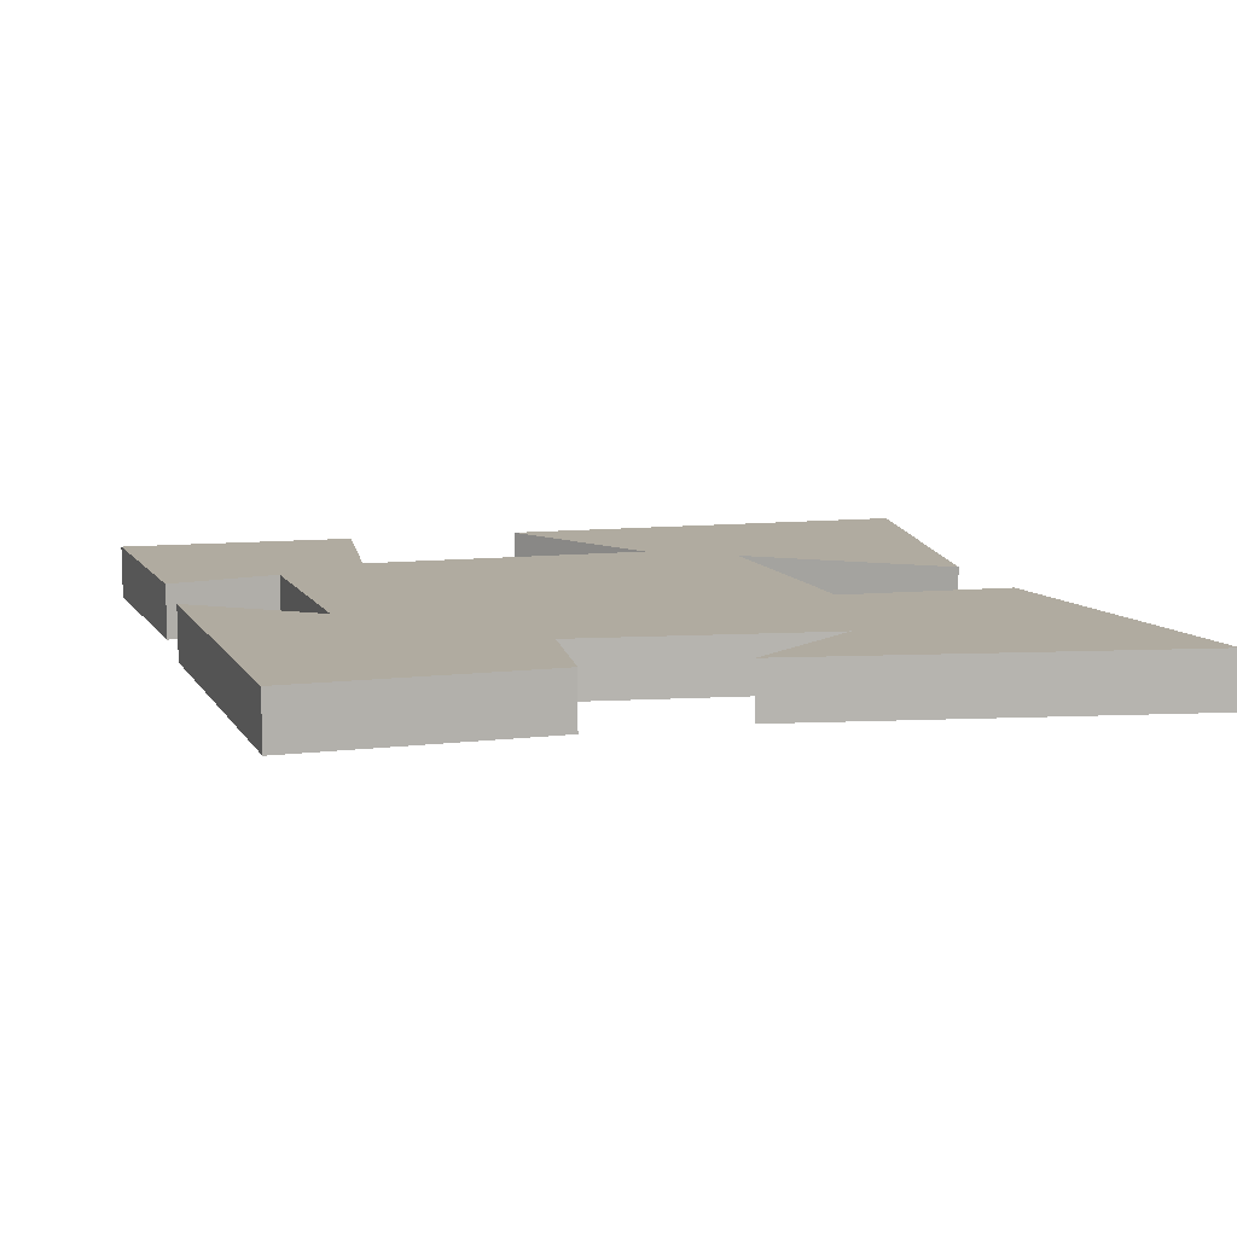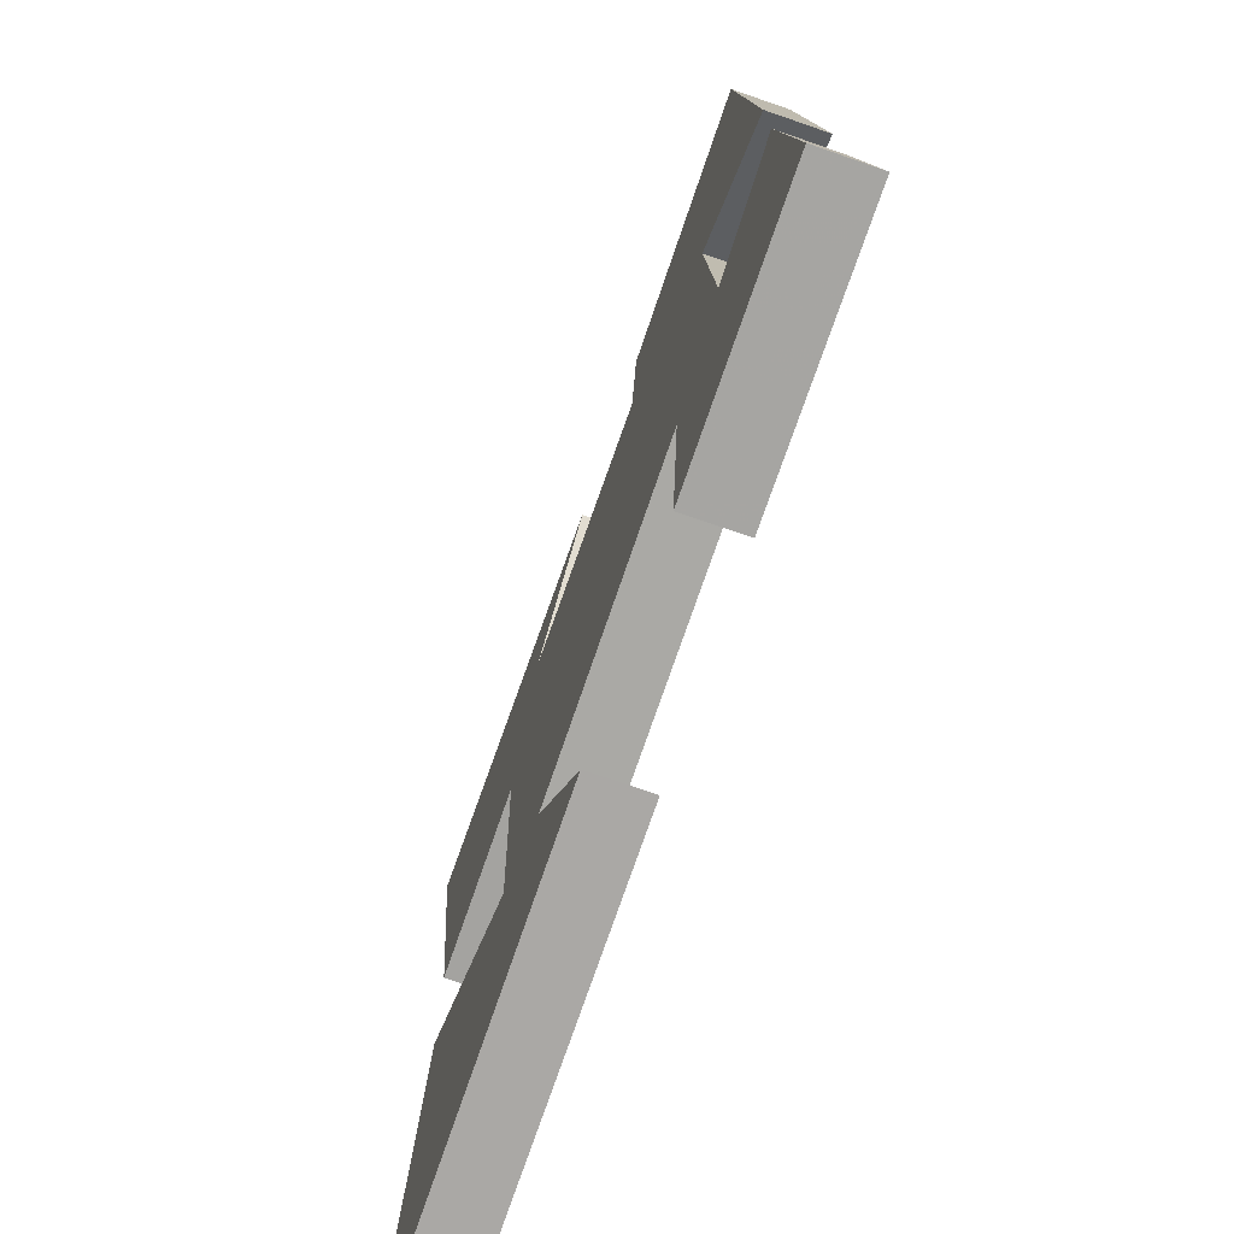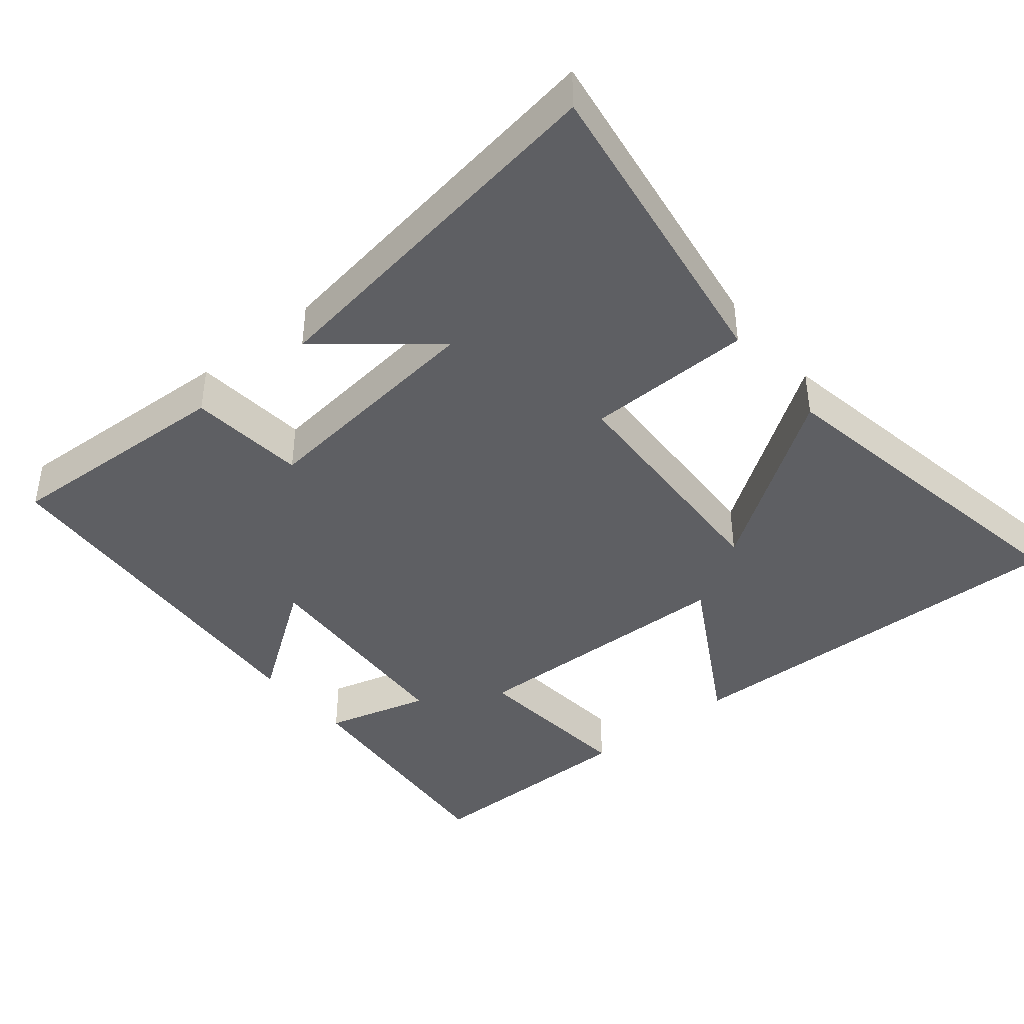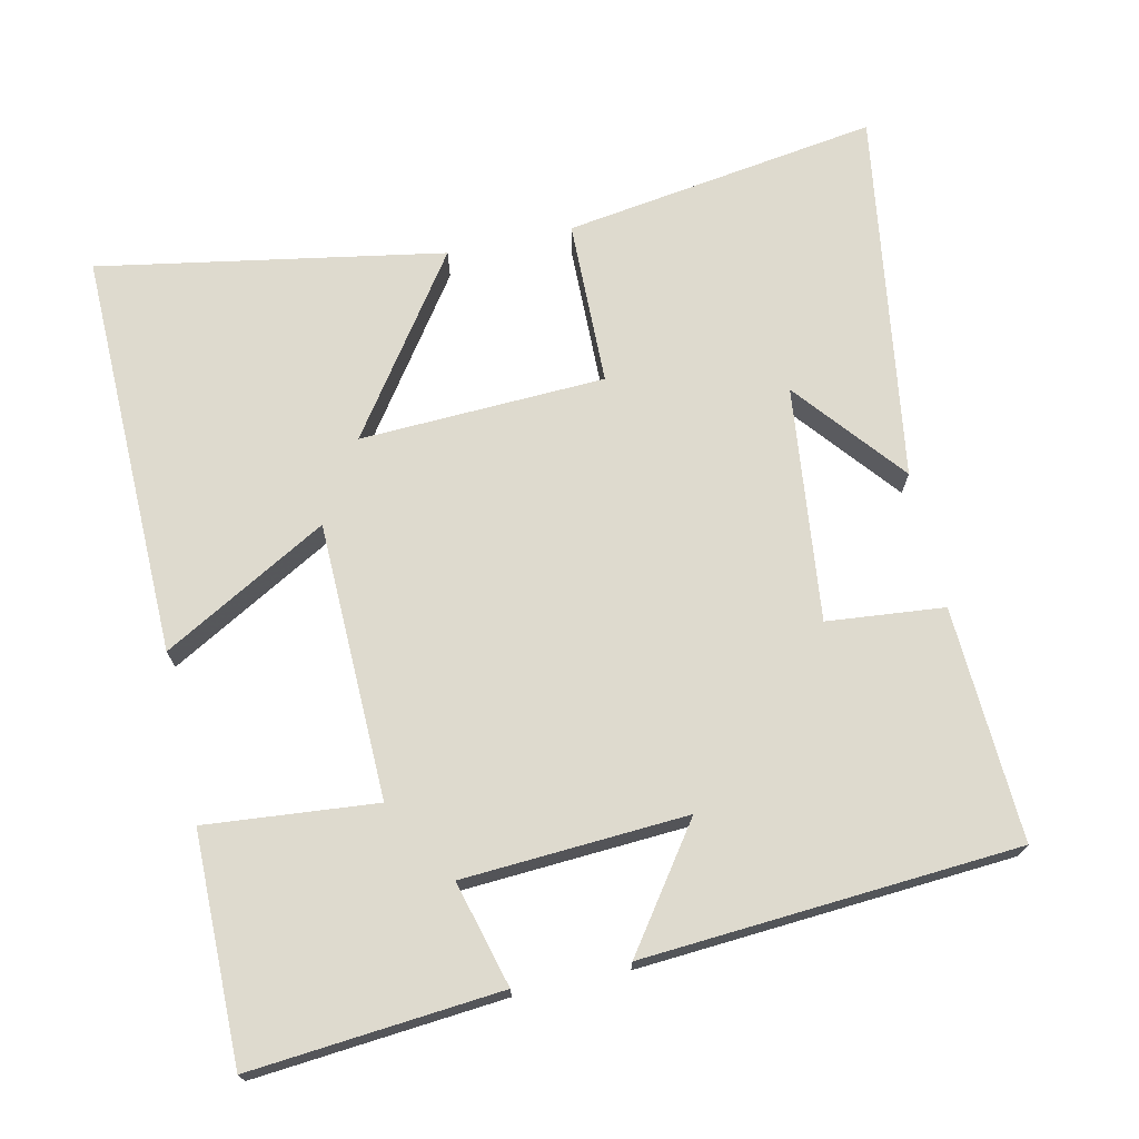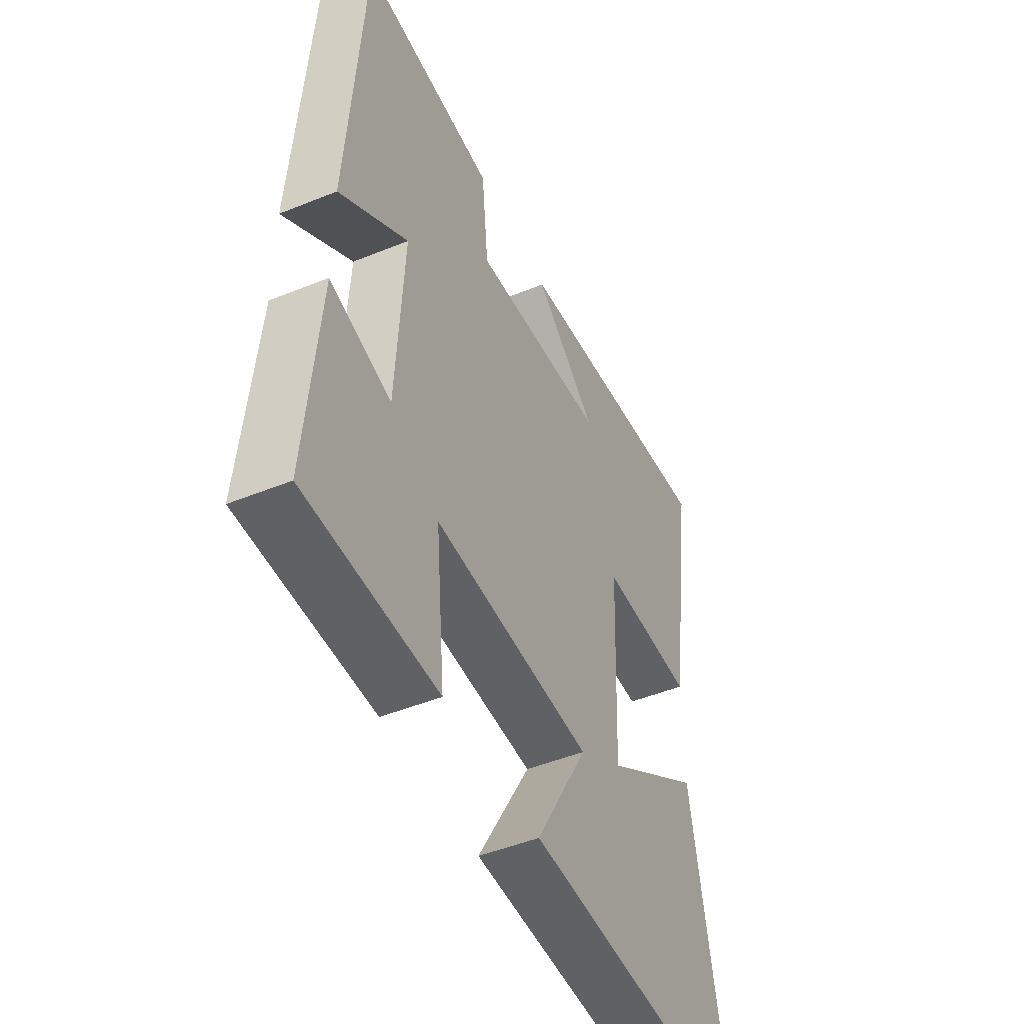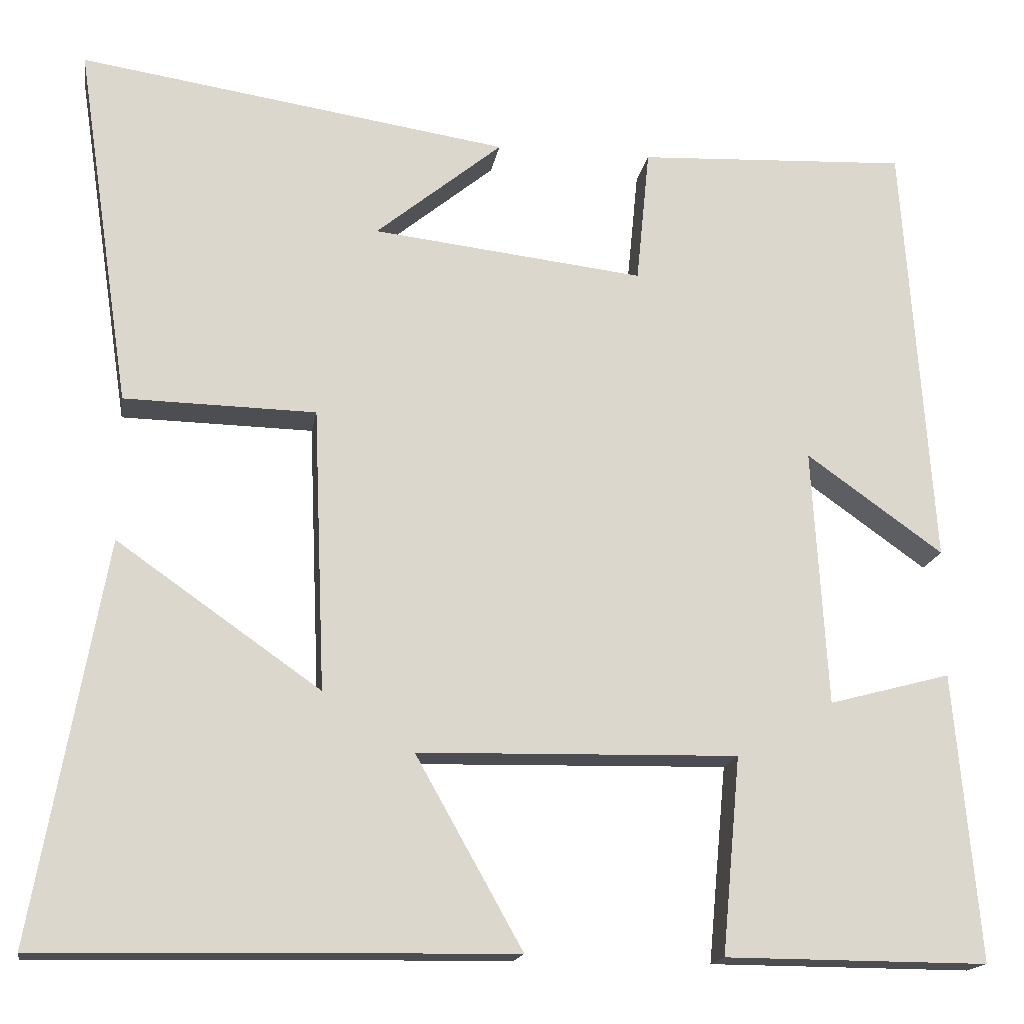
<metadata>
{"format":"obj","ext":"obj","renderer":"f3d","projection":"perspective","resolution":1024,"background":"white","views":[{"elev":9.8,"azim":-15.1,"up":"+Y"},{"elev":-74.2,"azim":-109.0,"up":"+Z"},{"elev":-41.5,"azim":39.2,"up":"+Y"},{"elev":71.1,"azim":-102.5,"up":"+Y"},{"elev":-48.0,"azim":-65.5,"up":"+Z"},{"elev":-16.7,"azim":170.9,"up":"+Z"}]}
</metadata>
<code>
v -0.465 0.07 0.515
v -0.141 0.07 0.5
v -0.125 0.07 0.338
v 0.201 0.07 0.376
v 0.049 0.07 0.5
v 0.565 0.07 0.579
v 0.5 0.07 0.142
v 0.27 0.07 0.137
v 0.256 0.07 -0.203
v 0.5 0.07 -0.032
v 0.585 0.07 -0.51
v 0.019 0.07 -0.5
v 0.147 0.07 -0.272
v -0.237 0.07 -0.264
v -0.215 0.07 -0.5
v -0.53 0.07 -0.502
v -0.5 0.07 -0.157
v -0.354 0.07 -0.196
v -0.336 0.07 0.114
v -0.5 0.07 -0.003
v -0.465 0 0.515
v -0.141 0 0.5
v -0.125 0 0.338
v 0.201 0 0.376
v 0.049 0 0.5
v 0.565 0 0.579
v 0.5 0 0.142
v 0.27 0 0.137
v 0.256 0 -0.203
v 0.5 0 -0.032
v 0.585 0 -0.51
v 0.019 0 -0.5
v 0.147 0 -0.272
v -0.237 0 -0.264
v -0.215 0 -0.5
v -0.53 0 -0.502
v -0.5 0 -0.157
v -0.354 0 -0.196
v -0.336 0 0.114
v -0.5 0 -0.003
f 1 2 3
f 20 1 3
f 19 20 3
f 18 19 3 4
f 16 17 18
f 15 16 18
f 14 15 18
f 13 14 18 4
f 11 12 13
f 9 10 11
f 9 11 13
f 8 9 13 4
f 4 5 6 7
f 4 7 8
f 23 22 21
f 23 21 40
f 23 40 39
f 24 23 39 38
f 38 37 36
f 38 36 35
f 38 35 34
f 24 38 34 33
f 33 32 31
f 31 30 29
f 33 31 29
f 24 33 29 28
f 27 26 25 24
f 28 27 24
f 1 21 22 2
f 2 22 23 3
f 3 23 24 4
f 4 24 25 5
f 5 25 26 6
f 6 26 27 7
f 7 27 28 8
f 8 28 29 9
f 9 29 30 10
f 10 30 31 11
f 11 31 32 12
f 12 32 33 13
f 13 33 34 14
f 14 34 35 15
f 15 35 36 16
f 16 36 37 17
f 17 37 38 18
f 18 38 39 19
f 19 39 40 20
f 20 40 21 1

</code>
